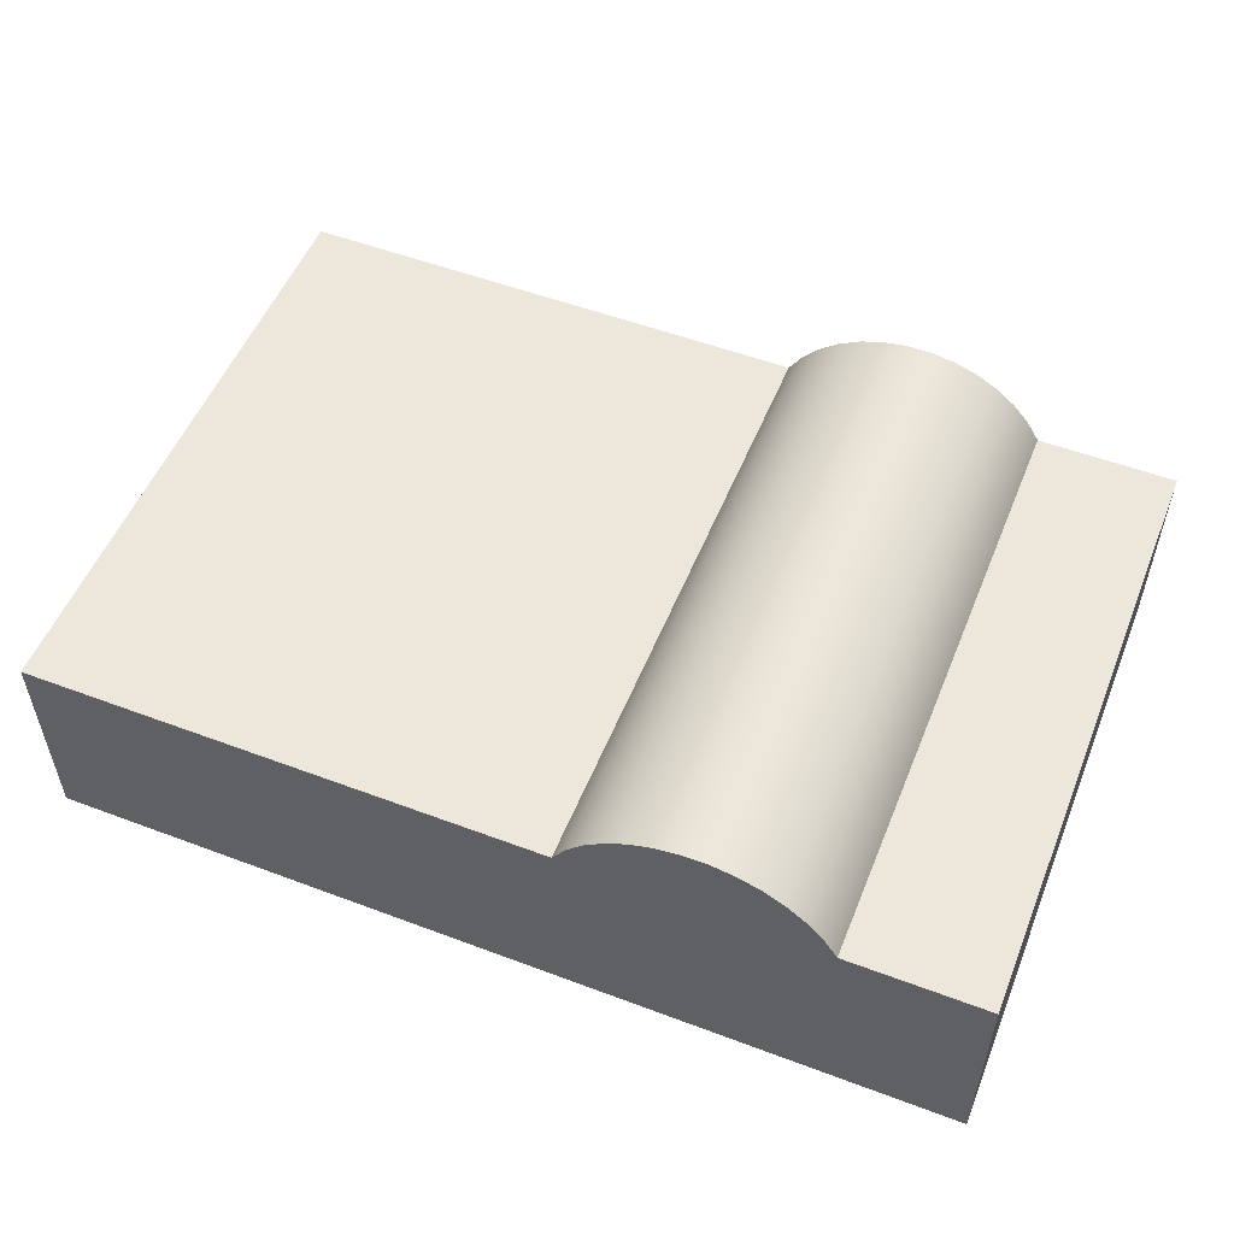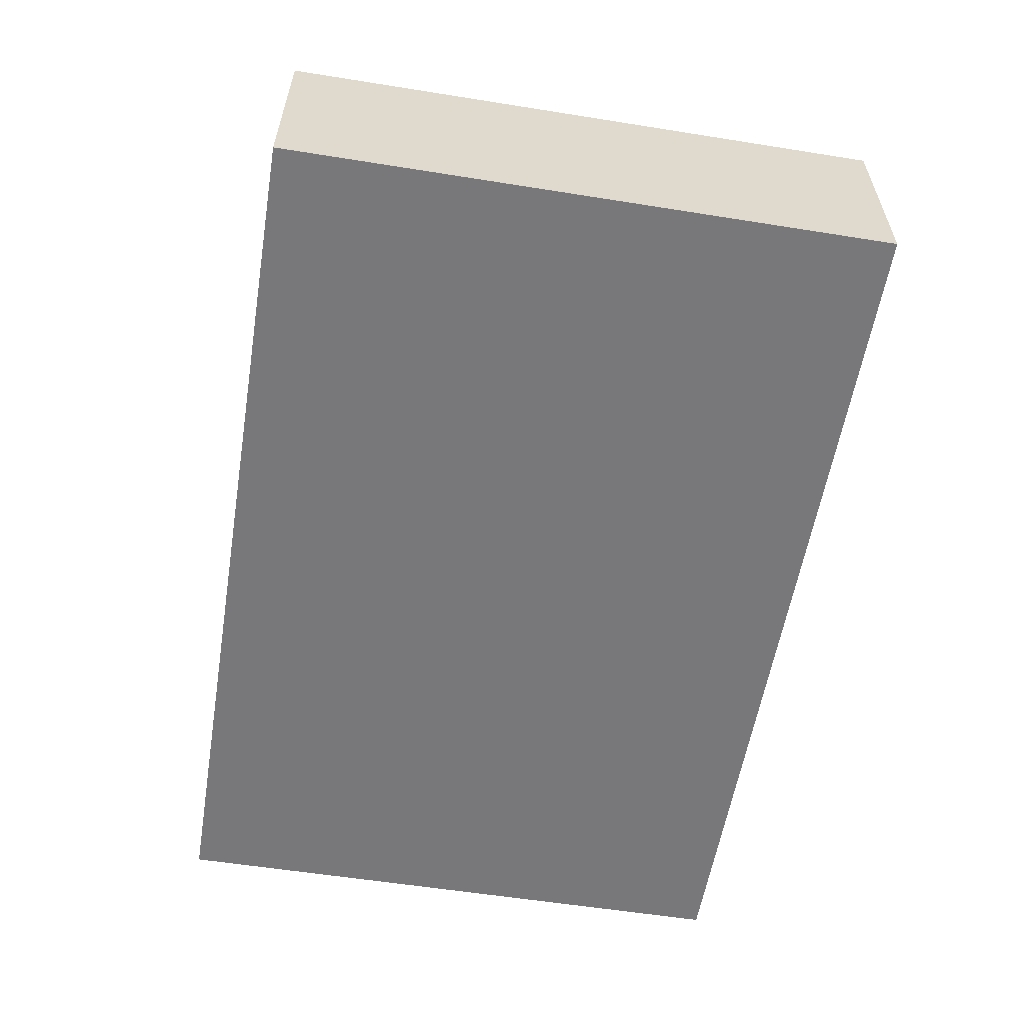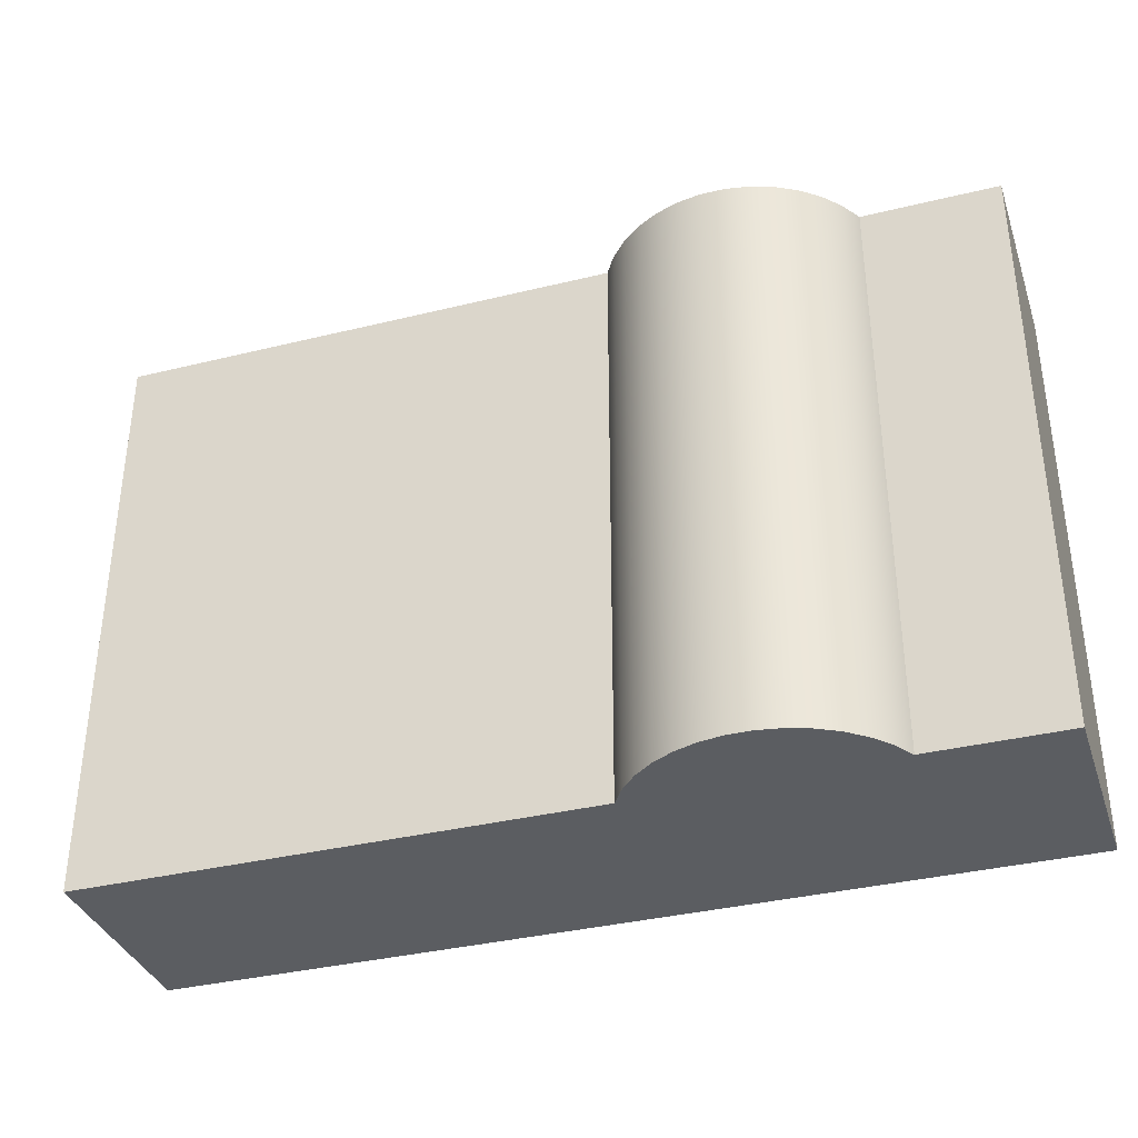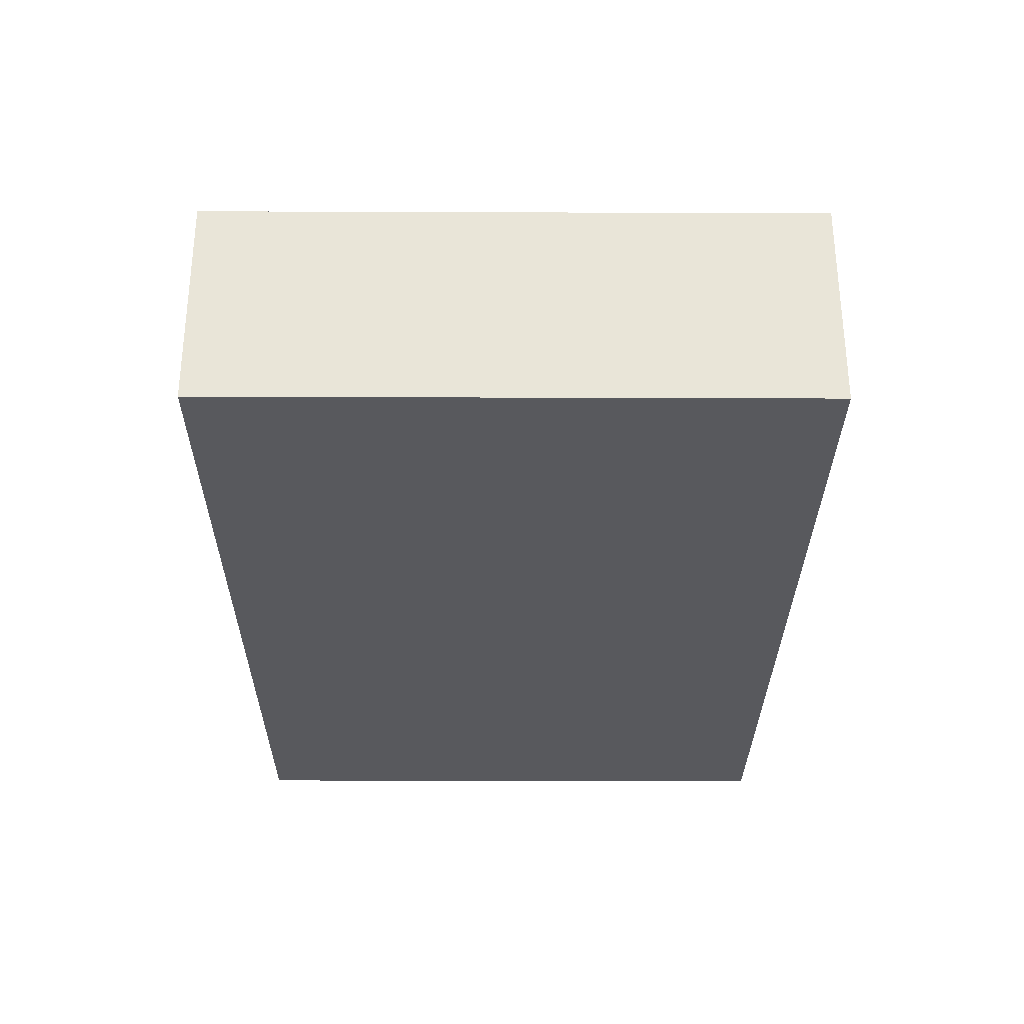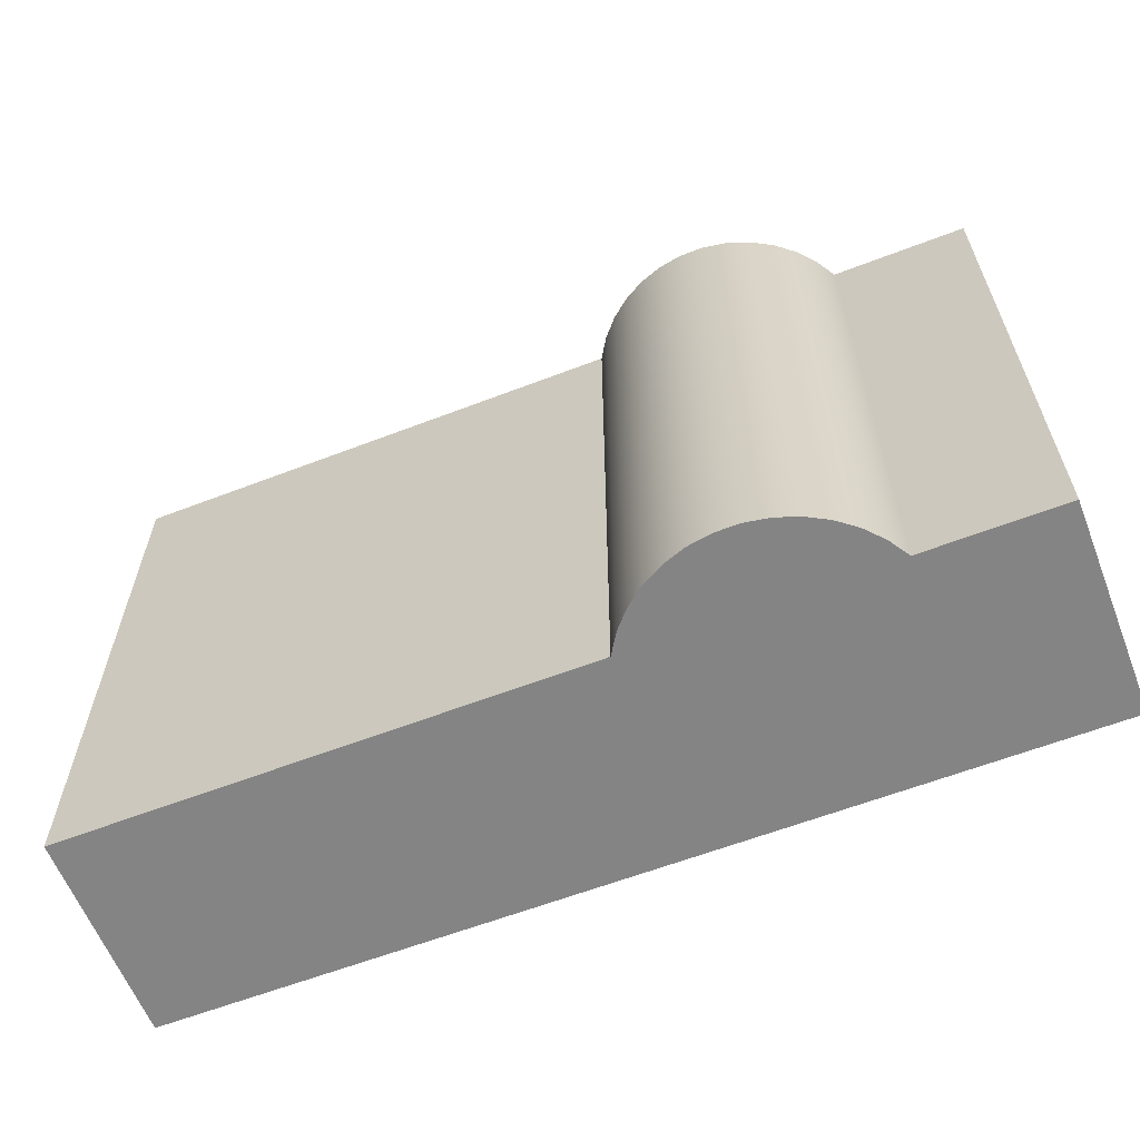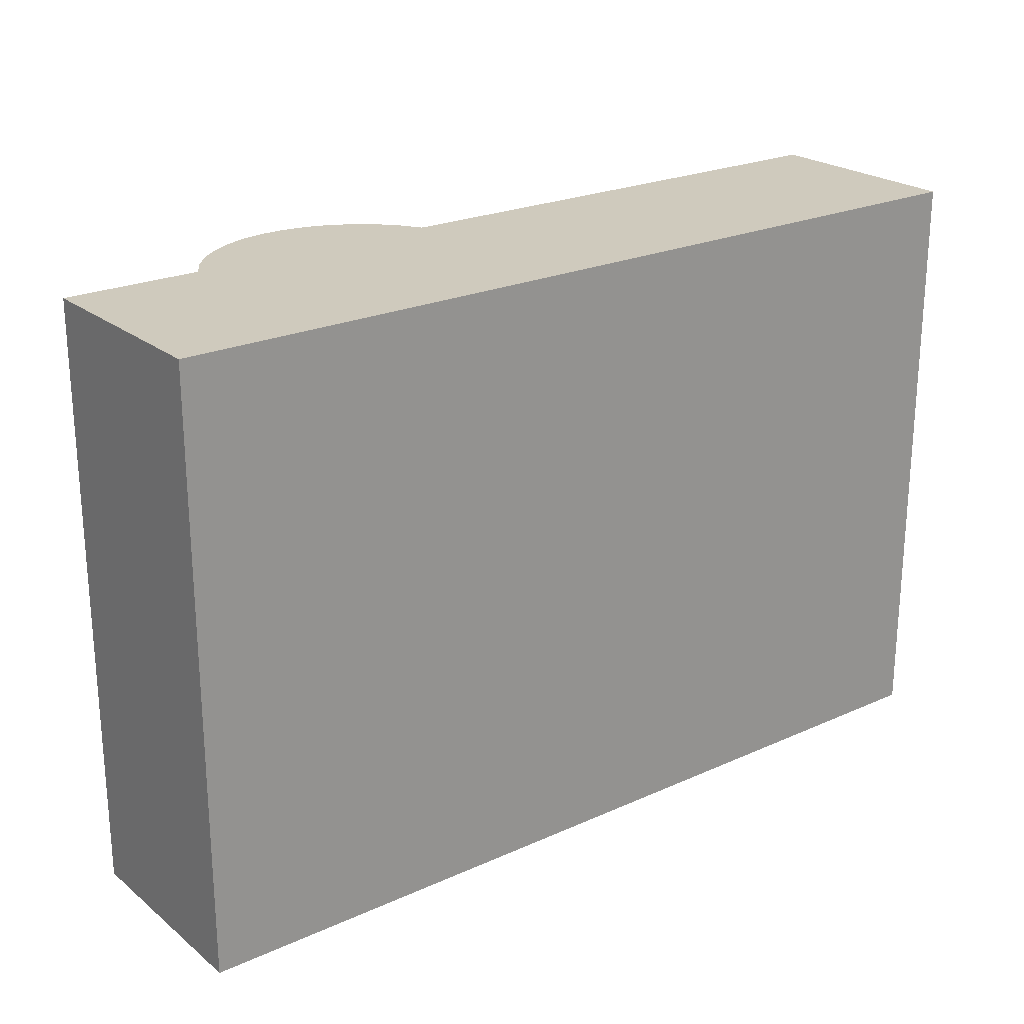
<metadata>
{"format":"obj","ext":"obj","renderer":"f3d","projection":"perspective","resolution":1024,"background":"white","views":[{"elev":53.4,"azim":21.9,"up":"+Z"},{"elev":-57.6,"azim":80.6,"up":"+Z"},{"elev":-35.8,"azim":17.9,"up":"+Y"},{"elev":-30.1,"azim":-90.3,"up":"+Z"},{"elev":-61.3,"azim":21.4,"up":"+Y"},{"elev":23.1,"azim":142.7,"up":"+Y"}]}
</metadata>
<code>
v 219.7 166.9 7.6
v 215.1 166.9 7.6
v 215.1 146.9 7.6
v 219.7 146.9 7.6
v 215.1 166.9 7.6
v 214.7 166.9 8.272
v 214.2 166.9 8.862
v 213.6 166.9 9.356
v 212.9 166.9 9.739
v 212.1 166.9 10
v 211.3 166.9 10.13
v 210.5 166.9 10.13
v 209.8 166.9 10
v 209 166.9 9.739
v 208.3 166.9 9.356
v 207.7 166.9 8.862
v 207.2 166.9 8.272
v 206.7 166.9 7.6
v 206.7 146.9 7.6
v 207.2 146.9 8.272
v 207.7 146.9 8.862
v 208.3 146.9 9.356
v 209 146.9 9.739
v 209.8 146.9 10
v 210.5 146.9 10.13
v 211.3 146.9 10.13
v 212.1 146.9 10
v 212.9 146.9 9.739
v 213.6 146.9 9.356
v 214.2 146.9 8.862
v 214.7 146.9 8.272
v 215.1 146.9 7.6
v 206.7 166.9 7.6
v 189.7 166.9 7.6
v 189.7 146.9 7.6
v 206.7 146.9 7.6
v 189.7 166.9 0.6003
v 219.7 166.9 0.6003
v 219.7 146.9 0.6003
v 189.7 146.9 0.6003
v 219.7 146.9 7.6
v 215.1 146.9 7.6
v 214.7 146.9 8.272
v 214.2 146.9 8.862
v 213.6 146.9 9.356
v 212.9 146.9 9.739
v 212.1 146.9 10
v 211.3 146.9 10.13
v 210.5 146.9 10.13
v 209.8 146.9 10
v 209 146.9 9.739
v 208.3 146.9 9.356
v 207.7 146.9 8.862
v 207.2 146.9 8.272
v 206.7 146.9 7.6
v 189.7 146.9 7.6
v 189.7 146.9 0.6003
v 219.7 146.9 0.6003
v 189.7 166.9 0.6003
v 189.7 146.9 0.6003
v 189.7 146.9 7.6
v 189.7 166.9 7.6
v 215.1 166.9 7.6
v 219.7 166.9 7.6
v 219.7 166.9 0.6003
v 189.7 166.9 0.6003
v 189.7 166.9 7.6
v 206.7 166.9 7.6
v 207.2 166.9 8.272
v 207.7 166.9 8.862
v 208.3 166.9 9.356
v 209 166.9 9.739
v 209.8 166.9 10
v 210.5 166.9 10.13
v 211.3 166.9 10.13
v 212.1 166.9 10
v 212.9 166.9 9.739
v 213.6 166.9 9.356
v 214.2 166.9 8.862
v 214.7 166.9 8.272
v 219.7 166.9 7.6
v 219.7 146.9 7.6
v 219.7 146.9 0.6003
v 219.7 166.9 0.6003
g 88f73bfa-e346-11ea-a65e-54bf646e7e1f
f 1 2 4
f 4 2 3
g 88f8749c-e346-11ea-8186-54bf646e7e1f
f 32 5 31
f 31 5 6
f 31 6 30
f 30 6 7
f 30 7 29
f 29 7 8
f 29 8 28
f 28 8 9
f 28 9 27
f 27 9 10
f 27 10 26
f 26 10 11
f 26 11 25
f 25 11 12
f 25 12 24
f 24 12 13
f 24 13 23
f 23 13 14
f 23 14 22
f 22 14 15
f 22 15 21
f 21 15 16
f 21 16 20
f 20 16 17
f 20 17 19
f 19 17 18
g 88f95f00-e346-11ea-87bf-54bf646e7e1f
f 33 34 36
f 36 34 35
g 88fa224c-e346-11ea-a355-54bf646e7e1f
f 37 38 40
f 40 38 39
g 8871b664-e346-11ea-af17-54bf646e7e1f
f 41 42 58
f 58 42 55
f 58 55 57
f 57 55 56
f 55 42 54
f 54 42 43
f 54 43 53
f 53 43 44
f 53 44 52
f 52 44 45
f 52 45 51
f 51 45 46
f 51 46 50
f 50 46 47
f 50 47 49
f 49 47 48
g 886fba82-e346-11ea-9627-54bf646e7e1f
f 59 60 62
f 62 60 61
g 88707de4-e346-11ea-aa8b-54bf646e7e1f
f 64 65 63
f 63 65 68
f 63 68 80
f 80 68 69
f 80 69 79
f 79 69 70
f 79 70 78
f 78 70 71
f 78 71 77
f 77 71 72
f 77 72 76
f 76 72 73
f 76 73 75
f 75 73 74
f 65 66 68
f 68 66 67
g 88711a28-e346-11ea-ab1a-54bf646e7e1f
f 81 82 84
f 84 82 83

</code>
